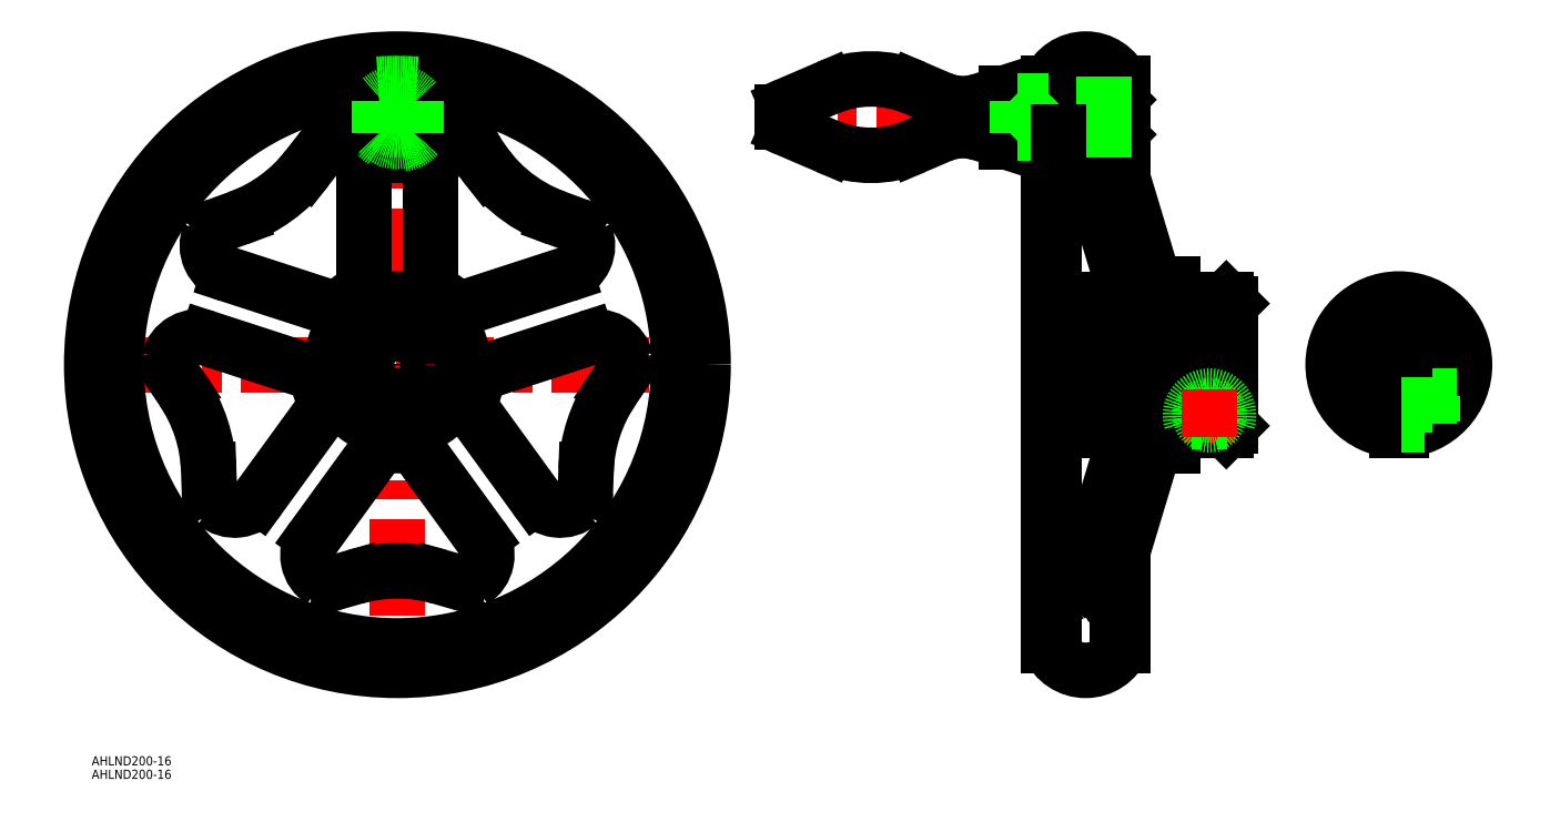
<metadata>
{"format":"dxf","ext":"dxf","renderer":"ezdxf+matplotlib","layout":"modelspace","background":"white","min_lineweight":24,"dpi":150}
</metadata>
<code>
0
SECTION
2
ENTITIES
0
LINE
8
CENTER
10
-102
20
0
30
0
11
102
21
0
31
0
0
LINE
8
CENTER
10
0
20
102
30
0
11
0
21
-102
31
0
0
CIRCLE
8
0
10
0
20
0
30
0
40
100
0
ARC
8
0
10
0
20
0
30
0
40
92
50
93.94
51
86.06
0
LINE
8
0
10
216.1
20
90
30
0
11
216.1
21
86
31
0
0
LINE
8
0
10
231.6
20
21.5
30
0
11
231.6
21
-21.5
31
0
0
LINE
8
0
10
235.6
20
92
30
0
11
235.6
21
67.13
31
0
0
LINE
8
0
10
253.6
20
26.5
30
0
11
253.6
21
21.5
31
0
0
LINE
8
0
10
272.6
20
20
30
0
11
272.6
21
-20
31
0
0
LINE
8
0
10
237.1
20
92
30
0
11
235.6
21
92
31
0
0
LINE
8
CENTER
10
-11
20
81
30
0
11
11
21
81
31
0
0
LINE
8
0
10
216.1
20
90
30
0
11
214.6
21
90
31
0
0
LINE
8
0
10
216.1
20
72
30
0
11
214.6
21
72
31
0
0
LINE
8
0
10
214.6
20
92
30
0
11
213.2
21
92
31
0
0
LINE
8
0
10
253.6
20
26.5
30
0
11
247.6
21
26.5
31
0
0
LINE
8
0
10
235.9
20
65.69
30
0
11
247.6
21
26.5
31
0
0
LINE
8
0
10
271.1
20
21.5
30
0
11
253.6
21
21.5
31
0
0
LINE
8
0
10
271.1
20
-21.5
30
0
11
258.6
21
-21.5
31
0
0
LINE
8
0
10
271.1
20
21.5
30
0
11
272.6
21
20
31
0
0
LINE
8
0
10
271.1
20
-21.5
30
0
11
272.6
21
-20
31
0
0
LINE
8
0
10
225.6
20
64.94
30
0
11
237.2
21
26.5
31
0
0
LINE
8
0
10
220.9
20
68.5
30
0
11
216.6
21
68.5
31
0
0
ARC
8
0
10
220.9
20
63.5
30
0
40
5
50
16.74
51
90
0
ARC
8
0
10
216.6
20
70.5
30
0
40
2
50
180
51
270
0
LINE
8
0
10
237.2
20
26.5
30
0
11
237.2
21
21.5
31
0
0
LINE
8
0
10
237.2
20
21.5
30
0
11
231.6
21
21.5
31
0
0
LINE
8
0
10
237.2
20
-26.5
30
0
11
237.2
21
-21.5
31
0
0
LINE
8
0
10
223.4
20
-72.53
30
0
11
237.2
21
-26.5
31
0
0
LINE
8
0
10
233.4
20
-73.74
30
0
11
247.6
21
-26.5
31
0
0
LINE
8
0
10
253.6
20
-26.5
30
0
11
247.6
21
-26.5
31
0
0
LINE
8
0
10
253.6
20
-26.5
30
0
11
253.6
21
-21.5
31
0
0
LINE
8
0
10
237.2
20
-21.5
30
0
11
231.6
21
-21.5
31
0
0
LINE
8
0
10
237.1
20
-92
30
0
11
235.6
21
-92
31
0
0
LINE
8
0
10
214.6
20
92
30
0
11
214.6
21
86
31
0
0
LINE
8
0
10
235.6
20
-66.4
30
0
11
235.6
21
-92
31
0
0
LINE
8
0
10
214.6
20
-92
30
0
11
213.2
21
-92
31
0
0
ARC
8
0
10
220.5
20
-71.66
30
0
40
3
50
287.9
51
343.3
0
ARC
8
0
10
224.6
20
-84.51
30
0
40
10.5
50
107.9
51
162.2
0
LINE
8
0
10
237.1
20
-91.98
30
0
11
237.1
21
-61.41
31
0
0
ARC
8
0
10
227.5
20
-84.66
30
0
40
8.197
50
1.038
51
37.15
0
ARC
8
0
10
239.6
20
-76.19
30
0
40
6.606
50
158.3
51
212.2
0
LINE
8
0
10
11
20
61.68
30
0
11
11
21
27.13
31
0
0
CIRCLE
8
0
10
0
20
0
30
0
40
21.5
0
LINE
8
0
10
55.26
20
29.52
30
0
11
22.41
21
18.85
31
0
0
ARC
8
0
10
0
20
0
30
0
40
26.5
50
264.5
51
275.5
0
ARC
8
0
10
21
20
61.68
30
0
40
10
50
85.64
51
180
0
ARC
8
0
10
52.17
20
39.03
30
0
40
10
50
288
51
22.36
0
LINE
8
0
10
25.32
20
69.75
30
0
11
29.65
21
64.21
31
0
0
LINE
8
0
10
51.9
20
48.04
30
0
11
58.51
21
45.63
31
0
0
ARC
8
0
10
21.38
20
66.67
30
0
40
5
50
38.04
51
85.64
0
ARC
8
0
10
56.8
20
40.94
30
0
40
5
50
22.36
51
69.96
0
ARC
8
0
10
69.03
20
95.02
30
0
40
50
50
209.1
51
250
0
ARC
8
0
10
20.86
20
23.6
30
0
40
5
50
228.5
51
288
0
ARC
8
0
10
16
20
27.13
30
0
40
5
50
180
51
239.5
0
ARC
8
0
10
-20.86
20
23.6
30
0
40
5
50
252
51
311.5
0
ARC
8
0
10
-16
20
27.13
30
0
40
5
50
300.5
51
0
0
ARC
8
0
10
-69.03
20
95.02
30
0
40
50
50
290
51
322
0
ARC
8
0
10
-21.38
20
66.67
30
0
40
5
50
94.36
51
142
0
ARC
8
0
10
-56.8
20
40.94
30
0
40
5
50
110
51
157.6
0
LINE
8
0
10
-29.65
20
64.21
30
0
11
-23.98
21
71.45
31
0
0
LINE
8
0
10
-58.51
20
45.63
30
0
11
-51.9
21
48.04
31
0
0
ARC
8
0
10
-21
20
61.68
30
0
40
10
50
0
51
94.36
0
ARC
8
0
10
-52.17
20
39.03
30
0
40
10
50
157.6
51
252
0
LINE
8
0
10
-11
20
61.68
30
0
11
-11
21
27.13
31
0
0
LINE
8
0
10
-55.26
20
29.52
30
0
11
-22.41
21
18.85
31
0
0
ARC
8
0
10
-28.89
20
-12.55
30
0
40
5
50
324
51
23.47
0
ARC
8
0
10
-30.75
20
-6.832
30
0
40
5
50
12.53
51
72
0
ARC
8
0
10
-111.7
20
-36.29
30
0
40
50
50
2.036
51
33.96
0
ARC
8
0
10
-70.01
20
0.2679
30
0
40
5
50
166.4
51
214
0
ARC
8
0
10
-56.48
20
-41.37
30
0
40
5
50
182
51
229.6
0
LINE
8
0
10
-70.23
20
-8.36
30
0
11
-74.16
21
-2.525
31
0
0
LINE
8
0
10
-61.48
20
-41.55
30
0
11
-61.73
21
-34.52
31
0
0
ARC
8
0
10
-65.15
20
-0.9113
30
0
40
10
50
72
51
166.4
0
ARC
8
0
10
-53.25
20
-37.56
30
0
40
10
50
229.6
51
324
0
LINE
8
0
10
-62.06
20
8.599
30
0
11
-29.21
21
-2.077
31
0
0
LINE
8
0
10
-45.16
20
-43.44
30
0
11
-24.85
21
-15.49
31
0
0
ARC
8
0
10
3.005
20
-31.36
30
0
40
5
50
36
51
95.47
0
ARC
8
0
10
-3.005
20
-31.36
30
0
40
5
50
84.53
51
144
0
ARC
8
0
10
-1.364e-12
20
-117.4
30
0
40
50
50
74.04
51
106
0
ARC
8
0
10
-21.89
20
-66.5
30
0
40
5
50
238.4
51
286
0
ARC
8
0
10
21.89
20
-66.5
30
0
40
5
50
254
51
301.6
0
LINE
8
0
10
-13.75
20
-69.37
30
0
11
-20.51
21
-71.31
31
0
0
LINE
8
0
10
20.51
20
-71.31
30
0
11
13.75
21
-69.37
31
0
0
ARC
8
0
10
-19.27
20
-62.25
30
0
40
10
50
144
51
238.4
0
ARC
8
0
10
19.27
20
-62.25
30
0
40
10
50
301.6
51
36
0
LINE
8
0
10
-27.36
20
-56.37
30
0
11
-7.05
21
-28.42
31
0
0
LINE
8
0
10
27.36
20
-56.37
30
0
11
7.05
21
-28.42
31
0
0
ARC
8
0
10
30.75
20
-6.832
30
0
40
5
50
108
51
167.5
0
ARC
8
0
10
28.89
20
-12.55
30
0
40
5
50
156.5
51
216
0
ARC
8
0
10
111.7
20
-36.29
30
0
40
50
50
146
51
178
0
ARC
8
0
10
56.48
20
-41.37
30
0
40
5
50
310.4
51
358
0
ARC
8
0
10
70.01
20
0.2679
30
0
40
5
50
326
51
13.64
0
LINE
8
0
10
61.73
20
-34.52
30
0
11
61.48
21
-41.55
31
0
0
LINE
8
0
10
74.16
20
-2.525
30
0
11
70.23
21
-8.36
31
0
0
ARC
8
0
10
53.25
20
-37.56
30
0
40
10
50
216
51
310.4
0
ARC
8
0
10
65.15
20
-0.9113
30
0
40
10
50
13.64
51
108
0
LINE
8
0
10
45.16
20
-43.44
30
0
11
24.85
21
-15.49
31
0
0
LINE
8
0
10
62.06
20
8.599
30
0
11
29.21
21
-2.077
31
0
0
ARC
8
0
10
0
20
0
30
0
40
26.5
50
192.5
51
203.5
0
ARC
8
0
10
0
20
0
30
0
40
26.5
50
120.5
51
131.5
0
ARC
8
0
10
0
20
0
30
0
40
26.5
50
48.53
51
59.47
0
ARC
8
0
10
0
20
0
30
0
40
26.5
50
336.5
51
347.5
0
CIRCLE
8
0
10
0
20
81
30
0
40
5
0
ARC
8
0
10
0
20
81
30
0
40
12.5
50
224.3
51
317.6
0
ARC
8
0
10
16.61
20
65.83
30
0
40
10
50
29.11
51
137.6
0
ARC
8
0
10
-16.11
20
65.29
30
0
40
10
50
44.28
51
142
0
LINE
8
CENTER
10
274.6
20
-3.7e-15
30
0
11
211.1
21
2.29e-14
31
0
0
LINE
8
CENTER
10
239.2
20
81
30
0
11
123.8
21
81
31
0
0
CIRCLE
8
0
10
0
20
81
30
0
40
9
0
LINE
8
0
10
237.1
20
91.98
30
0
11
237.1
21
61.41
31
0
0
LINE
8
0
10
234.1
20
76.81
30
0
11
231.1
21
76.81
31
0
0
LINE
8
0
10
235
20
76
30
0
11
230.3
21
76
31
0
0
LINE
8
0
10
235
20
86
30
0
11
230.3
21
86
31
0
0
LINE
8
0
10
234.1
20
85.19
30
0
11
231.1
21
85.19
31
0
0
CIRCLE
8
0
10
0
20
81
30
0
40
4.188
0
LINE
8
0
10
213.1
20
-91.98
30
0
11
213.1
21
91.98
31
0
0
ARC
8
0
10
240.6
20
67.13
30
0
40
5
50
180
51
196.7
0
ARC
8
0
10
225.1
20
87.01
30
0
40
12.99
50
22.51
51
157.5
0
ARC
8
0
10
225.1
20
-87.01
30
0
40
12.99
50
202.5
51
337.5
0
LINE
8
0
10
235.6
20
86.69
30
0
11
235.6
21
88.25
31
0
0
LINE
8
0
10
235.6
20
75.31
30
0
11
235.6
21
73.73
31
0
0
LINE
8
0
10
234.1
20
76.81
30
0
11
235.6
21
75.31
31
0
0
LINE
8
0
10
234.1
20
85.19
30
0
11
235.6
21
86.69
31
0
0
LINE
8
0
10
234.1
20
85.19
30
0
11
234.1
21
76.81
31
0
0
INSERT
8
0
2
*U2
10
0
20
0
30
0
0
INSERT
8
0
2
*U3
10
0
20
0
30
0
0
ARC
8
0
10
0
20
81
30
0
40
12.5
50
317.6
51
224.3
0
LINE
8
0
10
214.6
20
76
30
0
11
214.6
21
-92
31
0
0
LINE
8
0
10
231.1
20
85.19
30
0
11
231.1
21
76.81
31
0
0
LINE
8
0
10
231.1
20
85.19
30
0
11
230.3
21
86
31
0
0
LINE
8
0
10
231.1
20
76.81
30
0
11
230.3
21
76
31
0
0
LINE
8
0
10
230.3
20
86
30
0
11
230.3
21
76
31
0
0
LINE
8
0
10
230.3
20
86
30
0
11
213.1
21
86
31
0
0
LINE
8
0
10
230.3
20
76
30
0
11
213.1
21
76
31
0
0
LINE
8
0
10
231.1
20
76.81
30
0
11
213.1
21
76.81
31
0
0
LINE
8
0
10
231.1
20
85.19
30
0
11
213.1
21
85.19
31
0
0
LINE
8
0
10
199.1
20
73
30
0
11
213.1
21
73
31
0
0
LINE
8
0
10
213.1
20
89
30
0
11
199.1
21
89
31
0
0
LINE
8
0
10
190.7
20
75.68
30
0
11
199.1
21
73
31
0
0
LINE
8
0
10
199.1
20
89
30
0
11
190.7
21
86.32
31
0
0
ARC
8
0
10
185
20
104.1
30
0
40
18.67
50
246.8
51
287.7
0
ARC
8
0
10
185
20
57.9
30
0
40
18.67
50
72.28
51
113.2
0
LINE
8
0
10
169.2
20
71.44
30
0
11
177.6
21
75.05
31
0
0
LINE
8
0
10
177.6
20
86.95
30
0
11
169.2
21
90.56
31
0
0
ARC
8
0
10
154.9
20
57.28
30
0
40
36.22
50
66.75
51
113.2
0
ARC
8
0
10
154.9
20
104.7
30
0
40
36.22
50
246.8
51
293.2
0
LINE
8
0
10
127.4
20
77.12
30
0
11
140.7
21
71.44
31
0
0
LINE
8
0
10
140.7
20
90.56
30
0
11
127.4
21
84.88
31
0
0
ARC
8
0
10
128.4
20
82.49
30
0
40
2.6
50
113.2
51
180
0
ARC
8
0
10
128.4
20
79.51
30
0
40
2.6
50
180
51
246.8
0
LINE
8
0
10
199.1
20
89
30
0
11
199.1
21
73
31
0
0
LINE
8
0
10
125.8
20
82.49
30
0
11
125.8
21
79.51
31
0
0
LINE
8
0
10
202.6
20
86.29
30
0
11
213.1
21
86.29
31
0
0
LINE
8
0
10
213.1
20
75.71
30
0
11
202.6
21
75.71
31
0
0
LINE
8
0
10
202.6
20
75.71
30
0
11
202.6
21
86.29
31
0
0
LINE
8
0
10
202.6
20
86.29
30
0
11
213.1
21
75.71
31
0
0
LINE
8
0
10
213.1
20
86.29
30
0
11
202.6
21
75.79
31
0
0
LINE
8
0
10
216.1
20
76
30
0
11
216.1
21
72
31
0
0
ARC
8
0
10
0
20
81
30
0
40
8
50
221.4
51
318.6
0
LINE
8
0
10
6
20
86.29
30
0
11
6
21
75.71
31
0
0
LINE
8
0
10
-6
20
86.29
30
0
11
-6
21
75.71
31
0
0
ARC
8
0
10
0
20
81
30
0
40
8
50
41.41
51
138.6
0
ARC
8
0
10
0
20
0
30
0
40
92
50
86.06
51
93.94
0
LINE
8
CENTER
10
311.8
20
-16.5
30
0
11
343.4
21
-16.5
31
0
0
LINE
8
0
10
310.9
20
-13.5
30
0
11
326.8
21
-13.5
31
0
0
LINE
8
0
10
311.3
20
-14.04
30
0
11
326.8
21
-14.04
31
0
0
LINE
8
0
10
317.5
20
-18.96
30
0
11
326.8
21
-18.96
31
0
0
LINE
8
0
10
318.5
20
-19.5
30
0
11
326.8
21
-19.5
31
0
0
LINE
8
CENTER
10
326.8
20
-21.5
30
0
11
326.8
21
-11.5
31
0
0
CIRCLE
8
0
10
0
20
0
30
0
40
8
0
LINE
8
0
10
231.6
20
8
30
0
11
269.2
21
8
31
0
0
LINE
8
0
10
231.6
20
-8
30
0
11
256.6
21
-8
31
0
0
LINE
8
CENTER
10
304.1
20
-3.7e-15
30
0
11
351.1
21
-3.7e-15
31
0
0
ARC
8
0
10
327.6
20
-2.8e-15
30
0
40
21.5
50
272
51
268
0
ARC
8
0
10
327.6
20
-3.7e-15
30
0
40
20
50
272.1
51
267.9
0
LINE
8
CENTER
10
327.6
20
-23.5
30
0
11
327.6
21
23.5
31
0
0
ARC
8
0
10
327.6
20
-3.6e-15
30
0
40
8
50
275.4
51
84.62
0
LINE
8
0
10
328.3
20
12.04
30
0
11
326.8
21
12.04
31
0
0
LINE
8
0
10
328.3
20
-21.49
30
0
11
328.3
21
-7.965
31
0
0
LINE
8
0
10
326.8
20
-21.49
30
0
11
326.8
21
-7.965
31
0
0
LINE
8
0
10
328.3
20
7.965
30
0
11
328.3
21
12.04
31
0
0
LINE
8
0
10
326.8
20
7.965
30
0
11
326.8
21
12.04
31
0
0
ARC
8
0
10
327.6
20
-3.6e-15
30
0
40
8
50
95.38
51
264.6
0
LINE
8
0
10
338.6
20
-10.25
30
0
11
346.5
21
-10.25
31
0
0
LINE
8
0
10
328.3
20
-13.25
30
0
11
338.6
21
-13.25
31
0
0
LINE
8
0
10
328.3
20
-19.75
30
0
11
336.1
21
-19.75
31
0
0
LINE
8
0
10
338.6
20
-18.47
30
0
11
338.6
21
-10.25
31
0
0
LINE
8
0
10
258.6
20
8
30
0
11
258.6
21
-21.5
31
0
0
LINE
8
0
10
256.6
20
8
30
0
11
256.6
21
-21.5
31
0
0
LINE
8
0
10
256.6
20
-21.5
30
0
11
253.6
21
-21.5
31
0
0
LINE
8
0
10
258.6
20
-7.965
30
0
11
272.6
21
-7.965
31
0
0
LINE
8
0
10
269.1
20
7.965
30
0
11
272.6
21
7.965
31
0
0
ARC
8
0
10
284.4
20
-1.633
30
0
40
18.06
50
130.8
51
147.9
0
LINE
8
CENTER
10
273.9
20
-16.5
30
0
11
257.4
21
-16.5
31
0
0
CIRCLE
8
0
10
265.6
20
-16.5
30
0
40
3
0
CIRCLE
8
0
10
265.6
20
-16.5
30
0
40
3.25
0
CIRCLE
8
0
10
265.6
20
-16.5
30
0
40
2.458
0
ARC
8
0
10
265.6
20
-16.5
30
0
40
6.25
50
341.6
51
198.4
0
LINE
8
0
10
271.6
20
-18.47
30
0
11
268.2
21
-18.47
31
0
0
LINE
8
0
10
263.1
20
-18.47
30
0
11
259.7
21
-18.47
31
0
0
LINE
8
CENTER
10
265.6
20
-23.5
30
0
11
265.6
21
-8.25
31
0
0
ENDSEC
0
EOF

</code>
